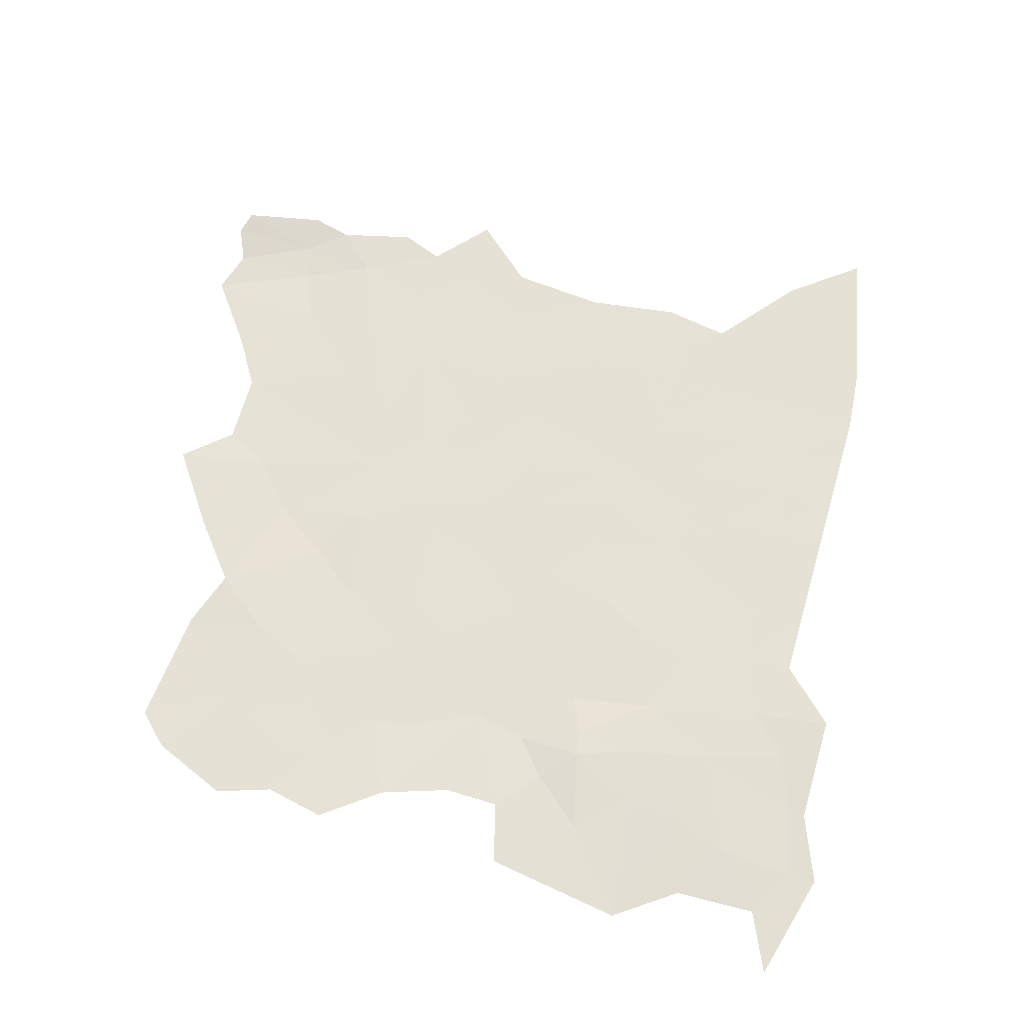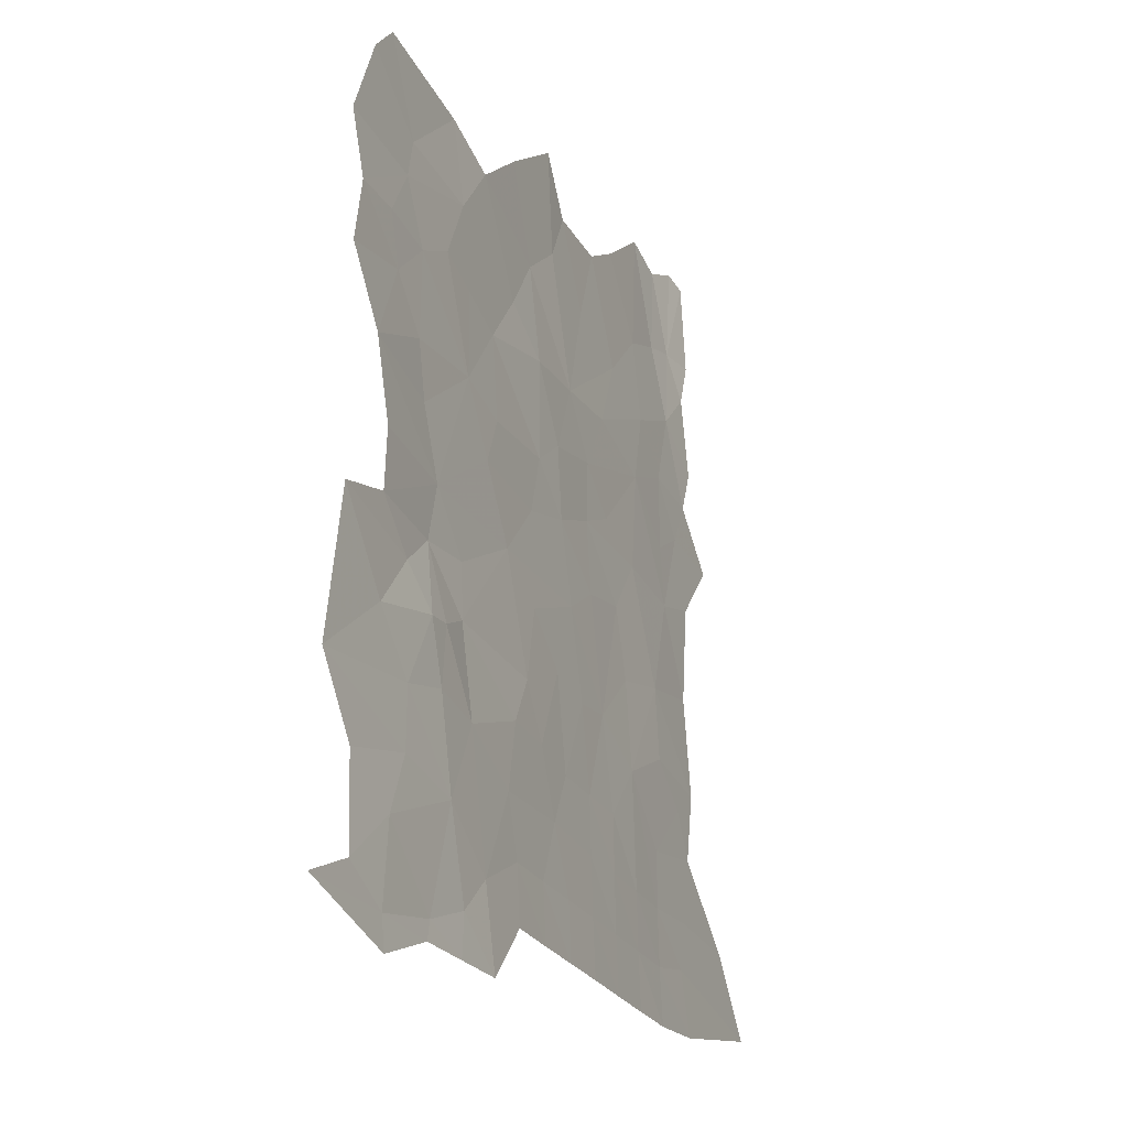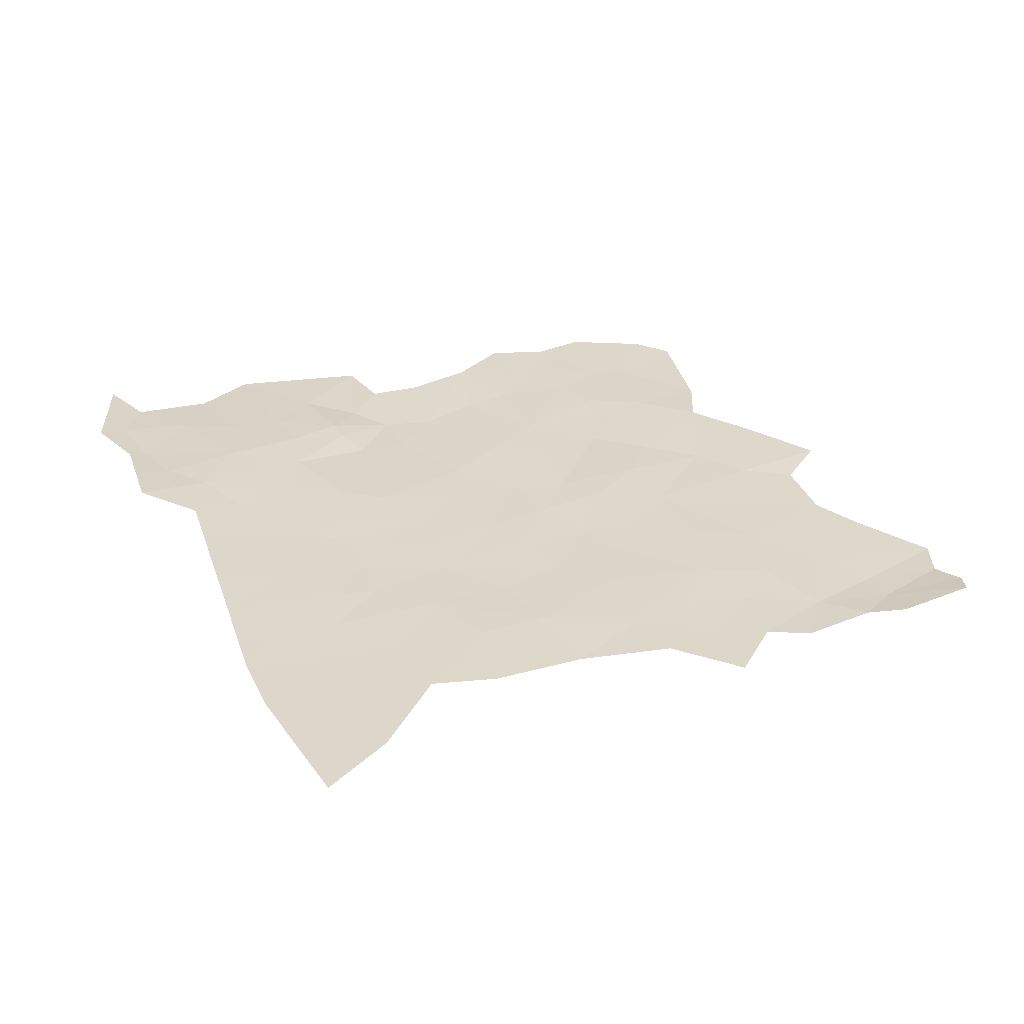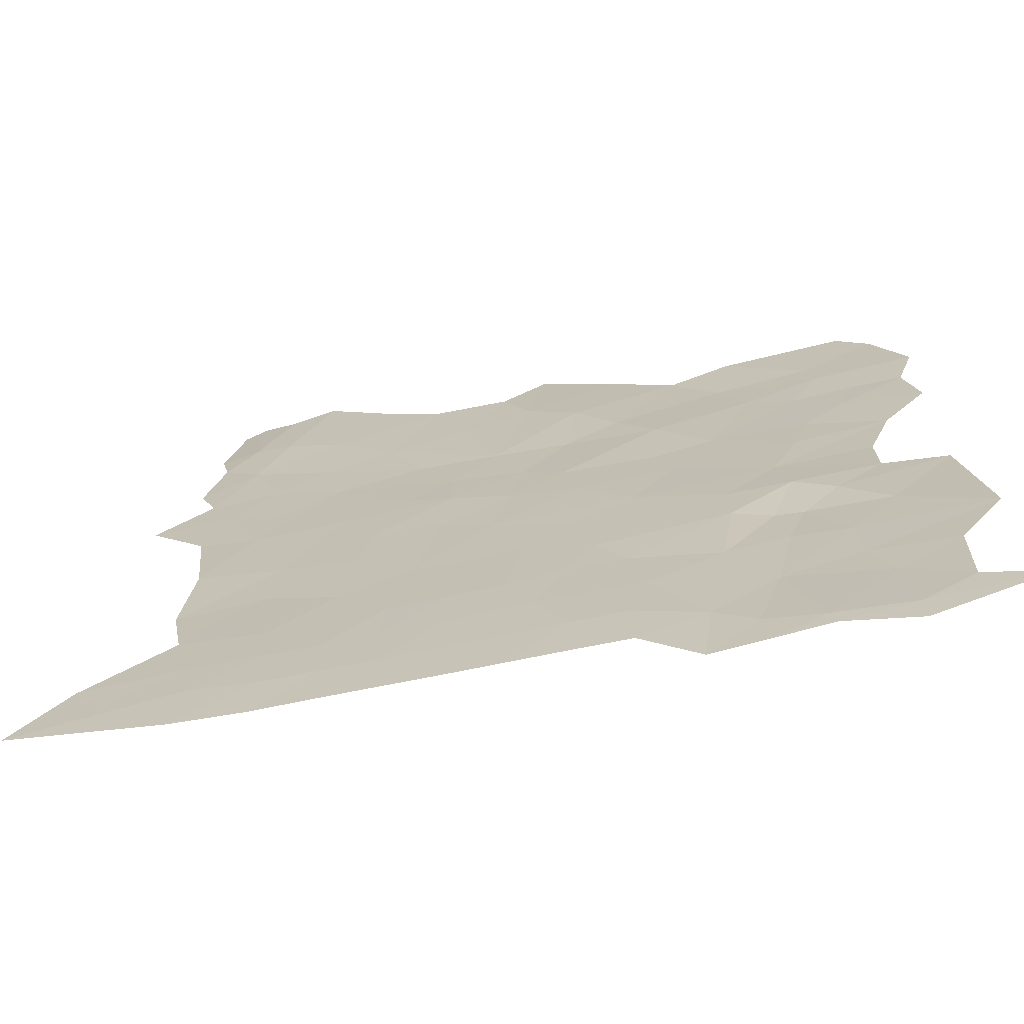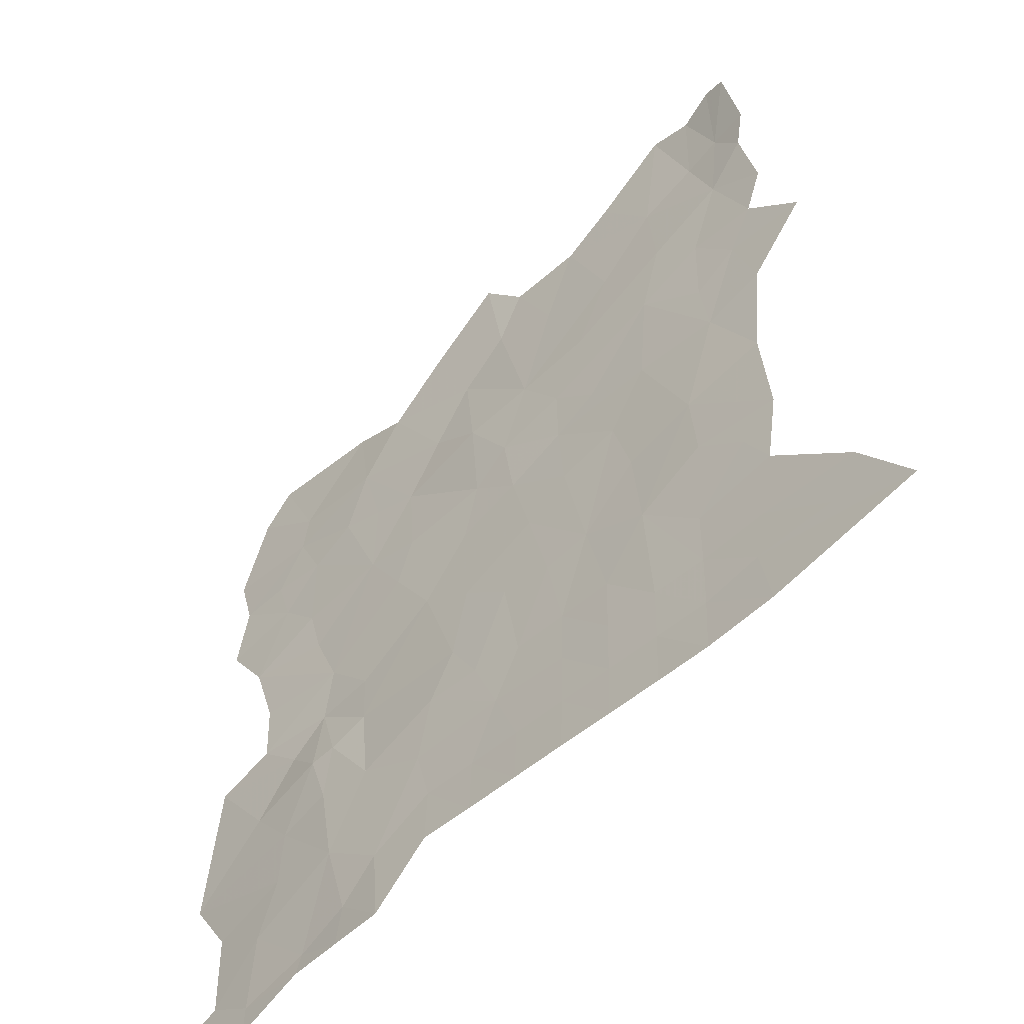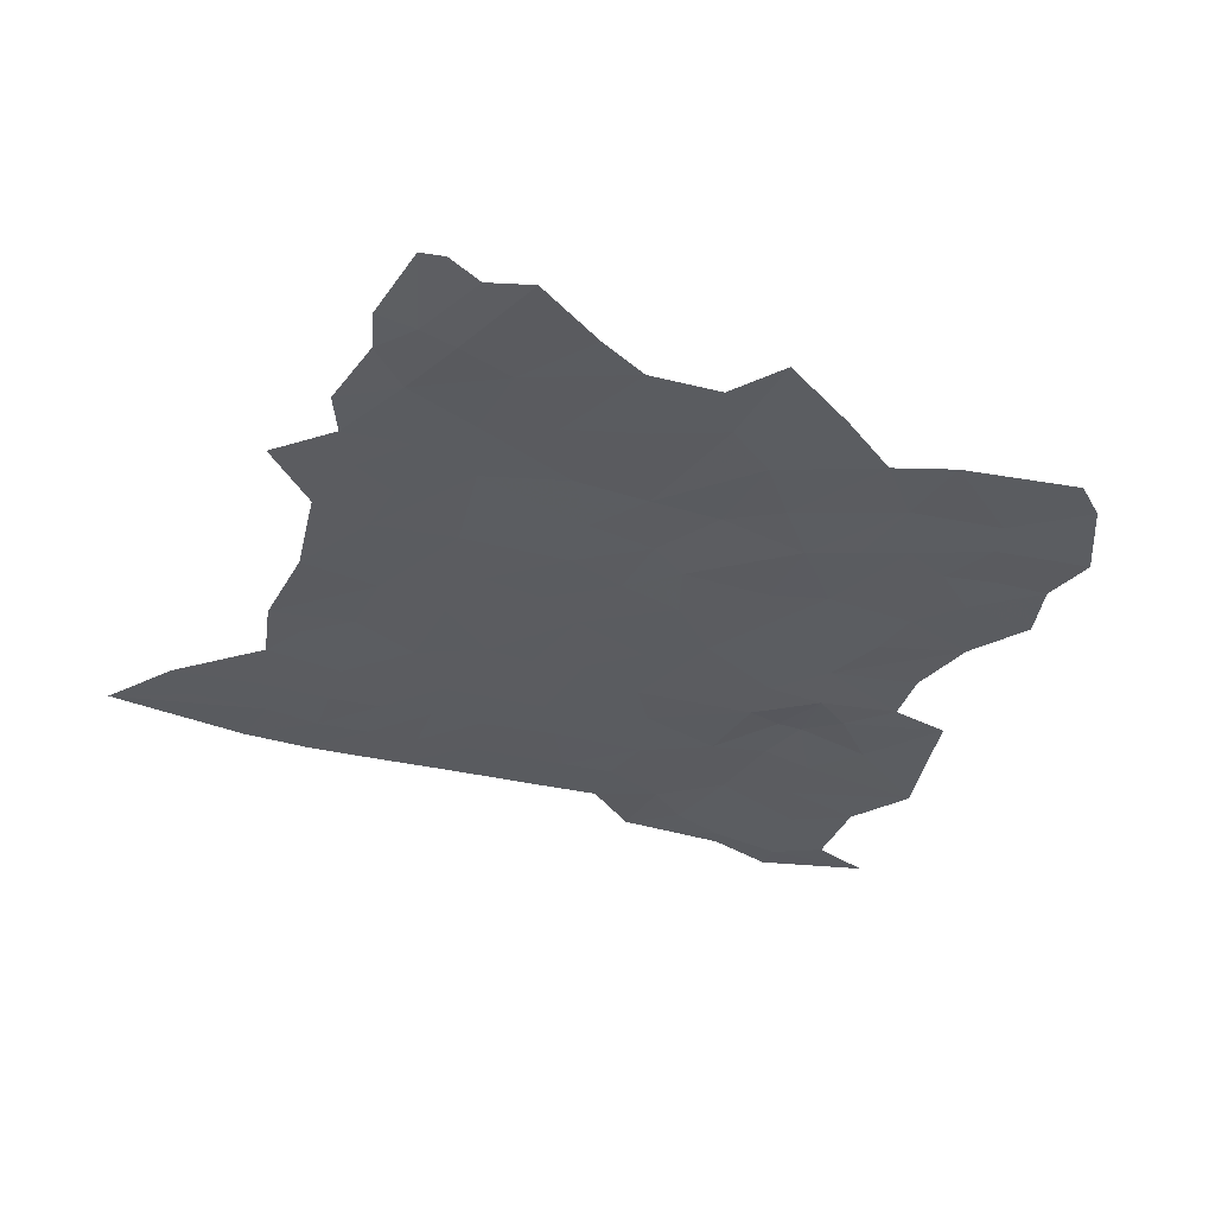
<metadata>
{"format":"obj","ext":"obj","renderer":"f3d","projection":"perspective","resolution":1024,"background":"white","views":[{"elev":64.0,"azim":-73.7,"up":"+Z"},{"elev":-24.0,"azim":-67.7,"up":"+Y"},{"elev":30.8,"azim":73.2,"up":"+Z"},{"elev":-70.4,"azim":-168.0,"up":"+Y"},{"elev":-49.7,"azim":44.5,"up":"+Y"},{"elev":-34.8,"azim":161.8,"up":"+Z"}]}
</metadata>
<code>
v -1620 -203 1262
v -1626 -205.3 1262
v -1620 -207.4 1262
v -1578 -201.4 1262
v -1572 -201.4 1262
v -1578 -195.4 1262
v -1590 -195.4 1262
v -1584 -195.4 1262
v -1590 -189.4 1262
v -1584 -201.4 1262
v -1578 -201.4 1262
v -1584 -195.4 1262
v -1596 -201.4 1262
v -1590 -201.4 1262
v -1596 -195.4 1262
v -1602 -201.4 1262
v -1596 -201.4 1262
v -1602 -195.4 1262
v -1572 -201.4 1262
v -1565 -200.7 1262
v -1572 -195.4 1262
v -1626 -171.9 1261
v -1619 -171.2 1261
v -1625 -166 1261
v -1626 -179 1262
v -1624 -185 1262
v -1623 -178.7 1262
v -1630 -186.6 1262
v -1590 -183.4 1262
v -1592 -174.8 1262
v -1596 -183.4 1262
v -1566 -177.4 1262
v -1562 -174.5 1262
v -1572 -173.5 1262
v -1626 -171.9 1261
v -1635 -171.3 1261
v -1630 -175.4 1261
v -1629 -145.1 1261
v -1635 -144.4 1261
v -1634 -149.5 1261
v -1554 -189.4 1262
v -1557 -193.7 1262
v -1548 -197.2 1262
v -1598 -173.8 1262
v -1592 -174.8 1262
v -1595 -165.8 1262
v -1572 -183.5 1262
v -1579 -177.3 1262
v -1572 -189.4 1262
v -1606 -177.3 1262
v -1598 -173.8 1262
v -1604 -169.5 1262
v -1584 -189.4 1262
v -1578 -189.4 1262
v -1584 -183.4 1262
v -1578 -195.4 1262
v -1590 -162.4 1262
v -1583 -161 1261
v -1590 -154.8 1261
v -1565 -146.2 1261
v -1556 -146.7 1262
v -1562 -141.3 1261
v -1622 -194.2 1262
v -1630 -186.6 1262
v -1631 -192.8 1262
v -1638 -157.7 1262
v -1628 -159.5 1261
v -1629 -154 1261
v -1566 -194.1 1262
v -1565 -188.9 1262
v -1572 -189.4 1262
v -1557 -193.7 1262
v -1566 -114.1 1262
v -1570 -115.8 1261
v -1566 -124 1261
v -1618 -185.8 1262
v -1622 -194.2 1262
v -1615 -199.1 1262
v -1615 -199.1 1262
v -1608 -195.4 1262
v -1610 -189.4 1262
v -1608 -201.4 1262
v -1619 -143.9 1261
v -1624 -142.4 1261
v -1619 -152.9 1261
v -1596 -183.4 1262
v -1599 -188.9 1262
v -1590 -189.4 1262
v -1602 -182.4 1262
v -1570 -140.9 1261
v -1577 -144.2 1262
v -1570 -149.2 1262
v -1570 -140.9 1261
v -1562 -141.3 1261
v -1567 -132.6 1261
v -1621 -136.1 1262
v -1632 -139.1 1261
v -1624 -142.4 1261
v -1618 -185.8 1262
v -1609 -182.3 1262
v -1619 -176.7 1261
v -1563 -164.1 1262
v -1572 -166.1 1262
v -1562 -174.5 1262
v -1629 -154 1261
v -1619 -152.9 1261
v -1629 -145.1 1261
v -1587 -174.1 1262
v -1580 -168.1 1262
v -1583 -161 1261
v -1579 -177.3 1262
v -1615 -159.2 1261
v -1625 -166 1261
v -1610 -166 1261
v -1585 -152.5 1262
v -1577 -144.2 1262
v -1590 -148.5 1262
v -1603 -143.4 1262
v -1595 -142.7 1262
v -1605 -133.6 1261
v -1572 -166.1 1262
v -1569 -155.4 1262
v -1578 -154.8 1262
v -1575 -136.5 1261
v -1567 -132.6 1261
v -1576 -127.8 1261
v -1605 -133.6 1261
v -1599 -129.2 1261
v -1609 -124.5 1262
v -1587 -141.9 1262
v -1575 -136.5 1261
v -1583 -134.1 1261
v -1635 -181.2 1261
v -1630 -175.4 1261
v -1642 -173.1 1261
v -1626 -179 1262
v -1631 -135.2 1261
v -1621 -136.1 1262
v -1623 -127.6 1261
v -1613 -145.6 1261
v -1603 -143.4 1262
v -1609 -139.9 1261
v -1603 -153.5 1261
v -1639 -204.1 1261
v -1633 -198.8 1262
v -1640 -195.2 1261
v -1634 -207.1 1262
v -1626 -205.3 1262
v -1646 -207.2 1261
v -1592 -131.9 1261
v -1588 -123.5 1261
v -1596 -123.6 1261
v -1583 -134.1 1261
v -1604 -159.8 1261
v -1603 -153.5 1261
v -1613 -154.3 1262
v -1597 -157.6 1261
v -1598 -150.3 1262
v -1595 -165.8 1262
v -1626 -205.3 1262
v -1626 -207.4 1262
v -1620 -207.4 1262
v -1634 -207.1 1262
v -1634 -210.4 1262
v -1646 -207.2 1261
v -1644 -188.4 1261
v -1635 -181.2 1261
v -1642 -173.1 1261
v -1630 -186.6 1262
v -1626 -179 1262
v -1631 -192.8 1262
v -1615 -199.1 1262
v -1614 -207.4 1263
v -1608 -201.4 1262
v -1620 -203 1262
v -1620 -207.4 1262
v -1622 -194.2 1262
v -1626 -205.3 1262
v -1633 -198.8 1262
v -1640 -195.2 1261
v -1635 -171.3 1261
v -1642 -173.1 1261
v -1630 -175.4 1261
v -1636 -126.4 1261
v -1631 -135.2 1261
v -1623 -127.6 1261
v -1632 -139.1 1261
v -1621 -136.1 1262
v -1624 -142.4 1261
v -1629 -145.1 1261
v -1619 -152.9 1261
v -1635 -144.4 1261
v -1634 -149.5 1261
v -1629 -154 1261
v -1629 -145.1 1261
v -1638 -157.7 1262
v -1642 -151.2 1261
v -1641 -144.5 1261
v -1643 -138.4 1261
v -1639 -129.9 1261
v -1610 -189.4 1262
v -1618 -185.8 1262
v -1615 -199.1 1262
v -1609 -182.3 1262
v -1622 -194.2 1262
v -1624 -185 1262
v -1630 -186.6 1262
v -1618 -185.8 1262
v -1623 -178.7 1262
v -1619 -176.7 1261
v -1626 -179 1262
v -1626 -171.9 1261
v -1630 -175.4 1261
v -1619 -171.2 1261
v -1610 -166 1261
v -1625 -166 1261
v -1625 -166 1261
v -1635 -171.3 1261
v -1626 -171.9 1261
v -1635 -165.2 1261
v -1638 -157.7 1262
v -1628 -159.5 1261
v -1619 -152.9 1261
v -1629 -154 1261
v -1615 -159.2 1261
v -1619 -143.9 1261
v -1621 -136.1 1262
v -1624 -142.4 1261
v -1616 -129.9 1262
v -1623 -127.6 1261
v -1605 -133.6 1261
v -1609 -124.5 1262
v -1609 -139.9 1261
v -1603 -143.4 1262
v -1613 -145.6 1261
v -1613 -154.3 1262
v -1603 -153.5 1261
v -1604 -159.8 1261
v -1595 -165.8 1262
v -1604 -169.5 1262
v -1598 -173.8 1262
v -1606 -177.3 1262
v -1598 -173.8 1262
v -1596 -183.4 1262
v -1592 -174.8 1262
v -1602 -182.4 1262
v -1599 -188.9 1262
v -1590 -195.4 1262
v -1590 -189.4 1262
v -1584 -201.4 1262
v -1584 -195.4 1262
v -1590 -201.4 1262
v -1596 -195.4 1262
v -1602 -195.4 1262
v -1596 -201.4 1262
v -1608 -195.4 1262
v -1602 -201.4 1262
v -1608 -201.4 1262
v -1570 -125.1 1261
v -1570 -115.8 1261
v -1575 -114.3 1261
v -1576 -127.8 1261
v -1583 -120.1 1261
v -1588 -123.5 1261
v -1583 -134.1 1261
v -1575 -136.5 1261
v -1567 -132.6 1261
v -1566 -124 1261
v -1563 -128.3 1262
v -1560 -136.6 1262
v -1562 -141.3 1261
v -1561 -123.8 1262
v -1563 -114.8 1262
v -1566 -114.1 1262
v -1572 -195.4 1262
v -1578 -195.4 1262
v -1572 -201.4 1262
v -1578 -189.4 1262
v -1578 -195.4 1262
v -1584 -195.4 1262
v -1578 -201.4 1262
v -1584 -189.4 1262
v -1590 -189.4 1262
v -1590 -183.4 1262
v -1596 -183.4 1262
v -1584 -183.4 1262
v -1598 -150.3 1262
v -1603 -143.4 1262
v -1603 -153.5 1261
v -1595 -142.7 1262
v -1599 -129.2 1261
v -1605 -133.6 1261
v -1601 -118.6 1262
v -1609 -124.5 1262
v -1596 -123.6 1261
v -1592 -131.9 1261
v -1583 -134.1 1261
v -1587 -141.9 1262
v -1575 -136.5 1261
v -1570 -140.9 1261
v -1567 -132.6 1261
v -1577 -144.2 1262
v -1590 -148.5 1262
v -1570 -140.9 1261
v -1565 -146.2 1261
v -1562 -141.3 1261
v -1570 -149.2 1262
v -1562 -153.5 1262
v -1556 -146.7 1262
v -1563 -164.1 1262
v -1569 -155.4 1262
v -1572 -166.1 1262
v -1577 -144.2 1262
v -1578 -154.8 1262
v -1585 -152.5 1262
v -1572 -166.1 1262
v -1572 -173.5 1262
v -1562 -174.5 1262
v -1566 -177.4 1262
v -1563 -181.9 1262
v -1562 -174.5 1262
v -1554 -189.4 1262
v -1565 -188.9 1262
v -1557 -193.7 1262
v -1572 -183.5 1262
v -1572 -189.4 1262
v -1579 -177.3 1262
v -1580 -168.1 1262
v -1583 -161 1261
v -1590 -154.8 1261
v -1597 -157.6 1261
v -1590 -162.4 1262
v -1595 -165.8 1262
v -1587 -174.1 1262
v -1583 -161 1261
v -1592 -174.8 1262
v -1579 -177.3 1262
v -1572 -189.4 1262
v -1566 -194.1 1262
v -1565 -200.7 1262
v -1548 -197.2 1262
v -1557 -193.7 1262
f 3 1 2
f 6 4 5
f 9 7 8
f 12 10 11
f 15 13 14
f 18 16 17
f 21 19 20
f 24 22 23
f 27 25 26
f 25 28 26
f 31 29 30
f 34 32 33
f 37 35 36
f 40 38 39
f 43 41 42
f 46 44 45
f 49 47 48
f 52 50 51
f 55 53 54
f 53 56 54
f 59 57 58
f 62 60 61
f 65 63 64
f 68 66 67
f 71 69 70
f 70 69 72
f 75 73 74
f 78 76 77
f 81 79 80
f 79 82 80
f 85 83 84
f 88 86 87
f 86 89 87
f 92 90 91
f 95 93 94
f 98 96 97
f 101 99 100
f 104 102 103
f 107 105 106
f 110 108 109
f 108 111 109
f 114 112 113
f 117 115 116
f 120 118 119
f 123 121 122
f 126 124 125
f 129 127 128
f 132 130 131
f 135 133 134
f 134 133 136
f 139 137 138
f 142 140 141
f 140 143 141
f 146 144 145
f 148 145 147
f 145 144 147
f 144 149 147
f 152 150 151
f 150 153 151
f 156 154 155
f 158 155 157
f 155 154 157
f 154 159 157
f 162 160 161
f 160 163 161
f 161 163 164
f 164 163 165
f 168 166 167
f 170 167 169
f 167 166 169
f 169 166 171
f 174 172 173
f 176 173 175
f 173 172 175
f 172 177 175
f 175 177 178
f 178 177 179
f 177 171 179
f 179 171 180
f 171 166 180
f 183 181 182
f 186 184 185
f 188 185 187
f 191 189 190
f 189 187 190
f 190 187 192
f 195 193 194
f 194 193 196
f 196 193 197
f 197 193 198
f 193 192 198
f 192 187 198
f 198 187 199
f 199 187 200
f 187 185 200
f 185 184 200
f 203 201 202
f 202 201 204
f 207 205 206
f 205 208 206
f 206 208 209
f 208 210 209
f 213 211 212
f 211 209 212
f 209 210 212
f 212 210 214
f 216 214 215
f 214 210 215
f 219 217 218
f 218 217 220
f 220 217 221
f 221 217 222
f 224 222 223
f 222 217 223
f 217 225 223
f 228 226 227
f 230 227 229
f 232 229 231
f 234 231 233
f 231 229 233
f 229 227 233
f 233 227 235
f 227 226 235
f 226 223 235
f 237 235 236
f 235 223 236
f 223 225 236
f 236 225 238
f 225 215 238
f 238 215 239
f 241 239 240
f 239 215 240
f 240 215 242
f 215 210 242
f 210 204 242
f 245 243 244
f 244 243 246
f 243 242 246
f 242 204 246
f 246 204 247
f 204 201 247
f 249 247 248
f 251 248 250
f 250 248 252
f 252 248 253
f 248 247 253
f 255 253 254
f 253 247 254
f 247 201 254
f 201 256 254
f 254 256 257
f 256 258 257
f 261 259 260
f 260 259 268
f 274 268 273
f 273 268 272
f 272 268 269
f 271 270 267
f 270 269 267
f 269 268 267
f 268 259 267
f 267 259 262
f 259 261 262
f 261 263 262
f 266 262 265
f 265 262 264
f 262 263 264
f 277 275 276
f 276 275 278
f 281 279 280
f 279 282 280
f 280 282 283
f 285 283 284
f 283 282 284
f 282 286 284
f 289 287 288
f 288 287 290
f 292 290 291
f 294 291 293
f 293 291 295
f 295 291 296
f 291 290 296
f 296 290 297
f 297 290 298
f 301 299 300
f 300 299 302
f 299 298 302
f 302 298 303
f 298 290 303
f 290 287 303
f 306 304 305
f 304 307 305
f 309 305 308
f 312 310 311
f 310 308 311
f 308 305 311
f 305 307 311
f 307 313 311
f 311 313 314
f 313 315 314
f 318 316 317
f 321 319 320
f 324 322 323
f 322 320 323
f 326 323 325
f 323 320 325
f 320 319 325
f 325 319 327
f 319 317 327
f 317 316 327
f 327 316 328
f 328 316 329
f 316 314 329
f 329 314 330
f 314 315 330
f 315 303 330
f 303 287 330
f 287 331 330
f 330 331 332
f 331 333 332
f 335 332 334
f 332 333 334
f 333 336 334
f 336 284 334
f 284 286 334
f 334 286 337
f 286 278 337
f 337 278 338
f 278 275 338
f 338 275 339
f 275 340 339
f 342 339 341
f 339 340 341

</code>
